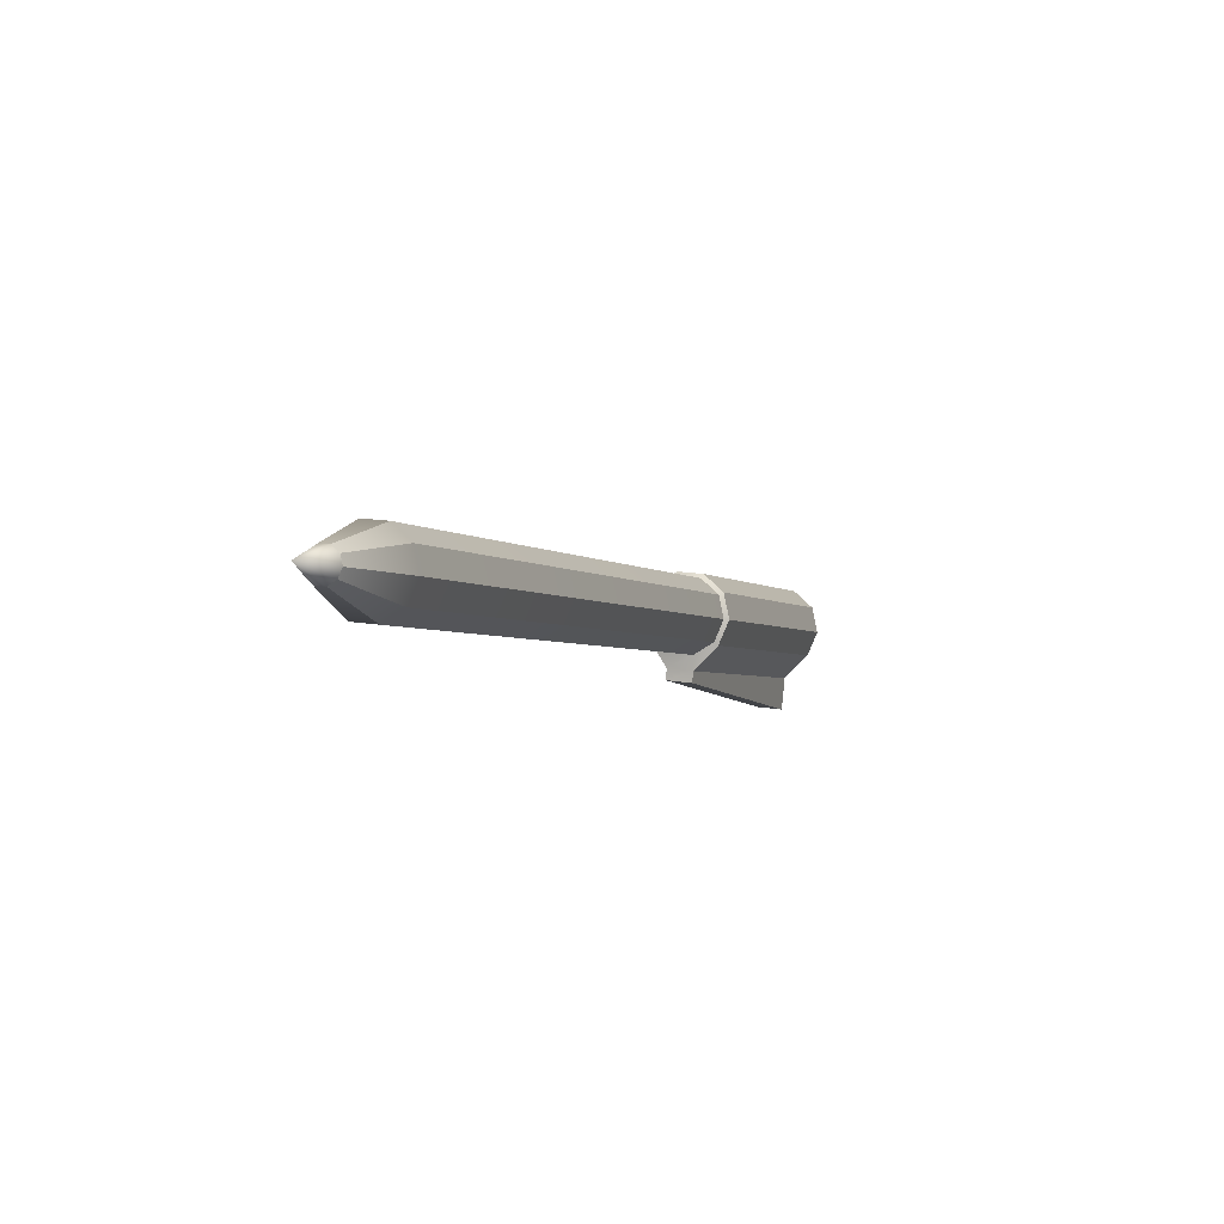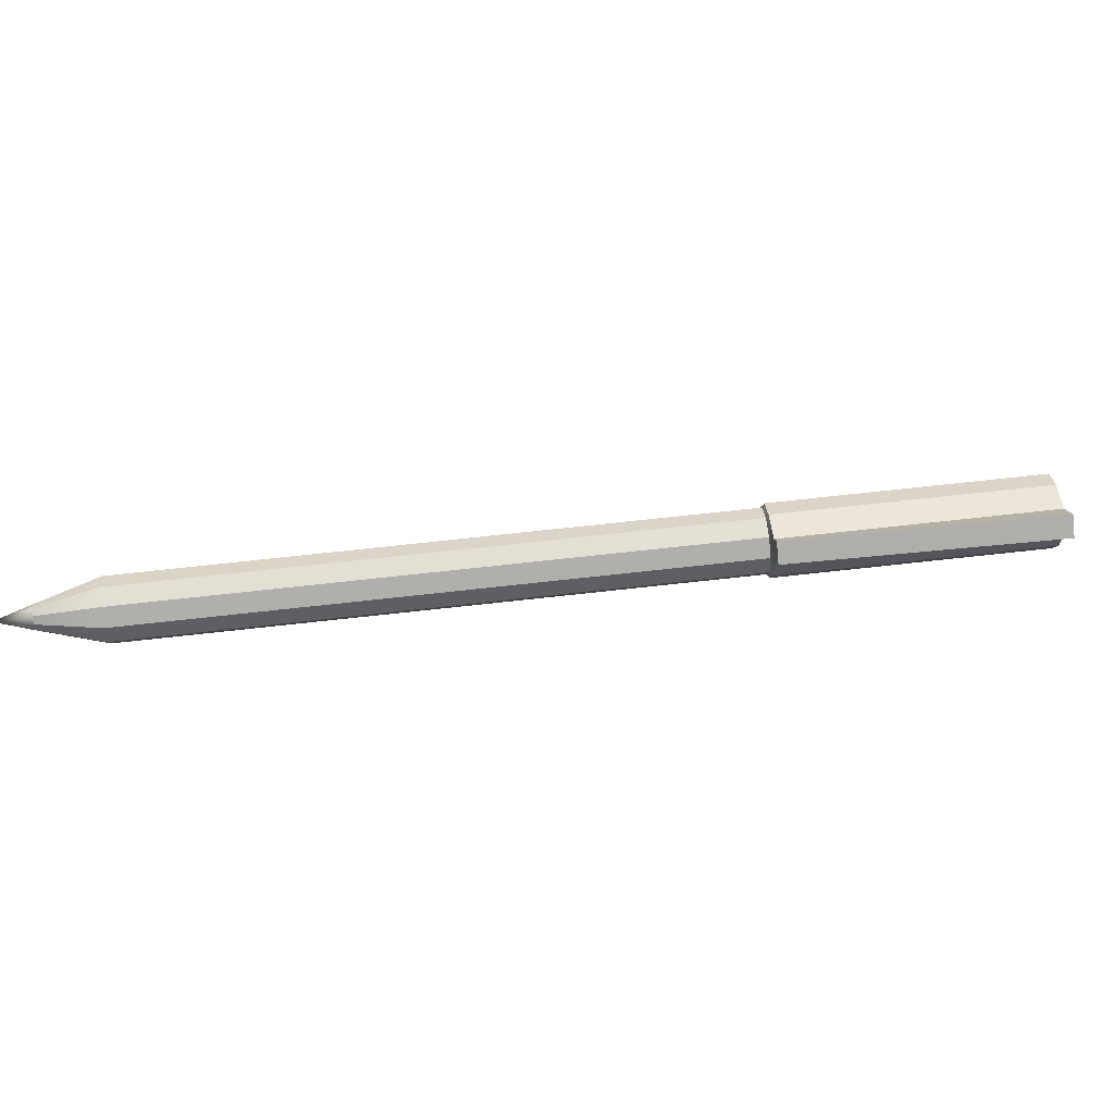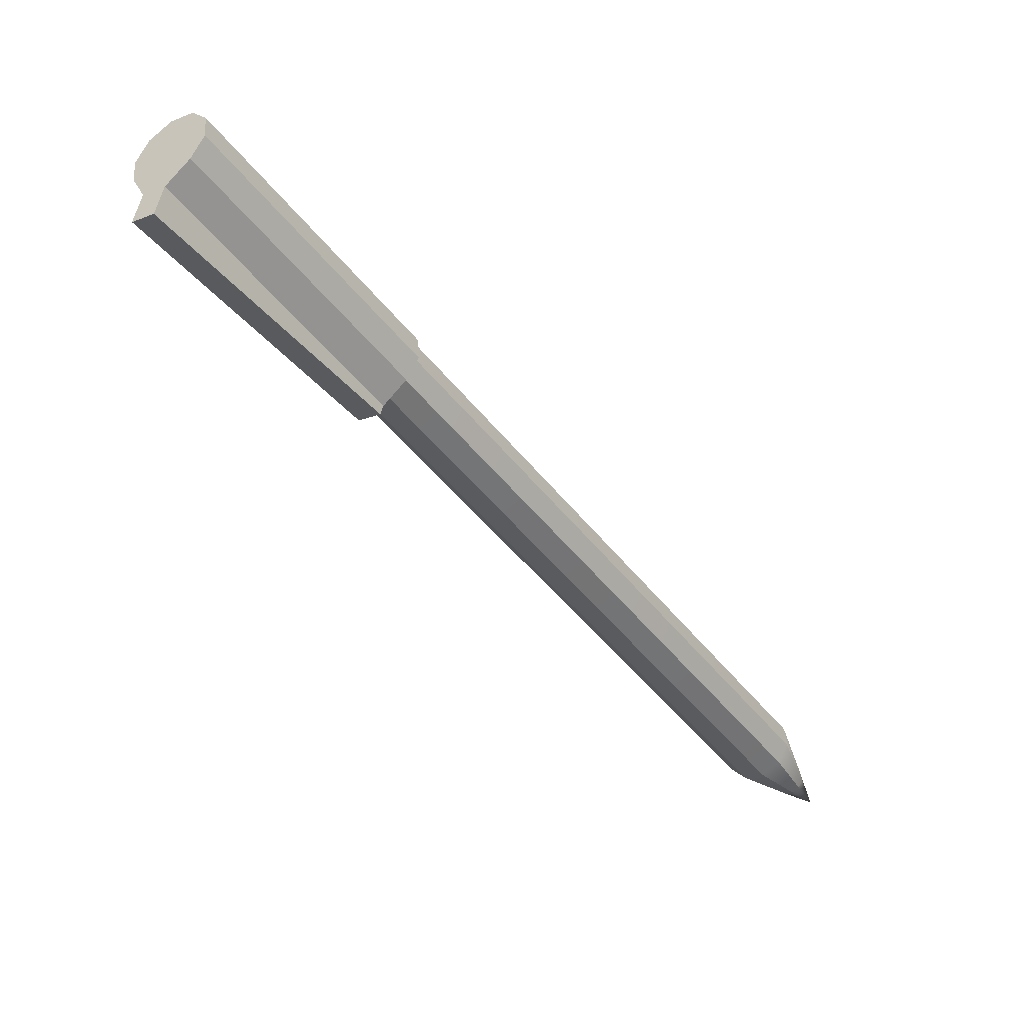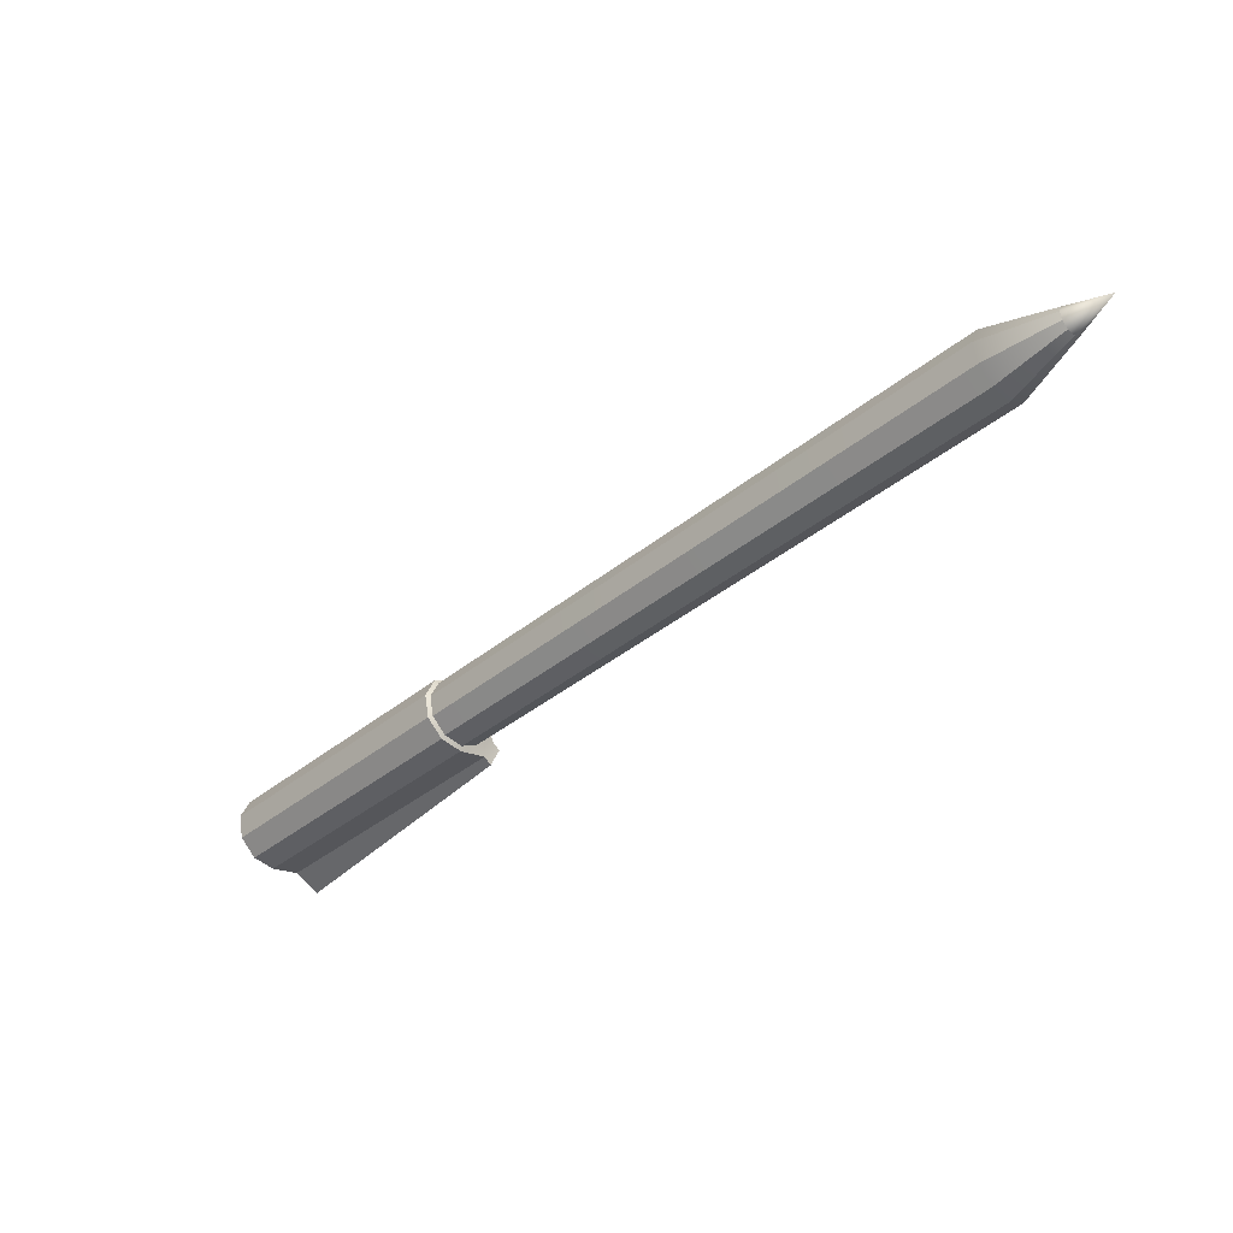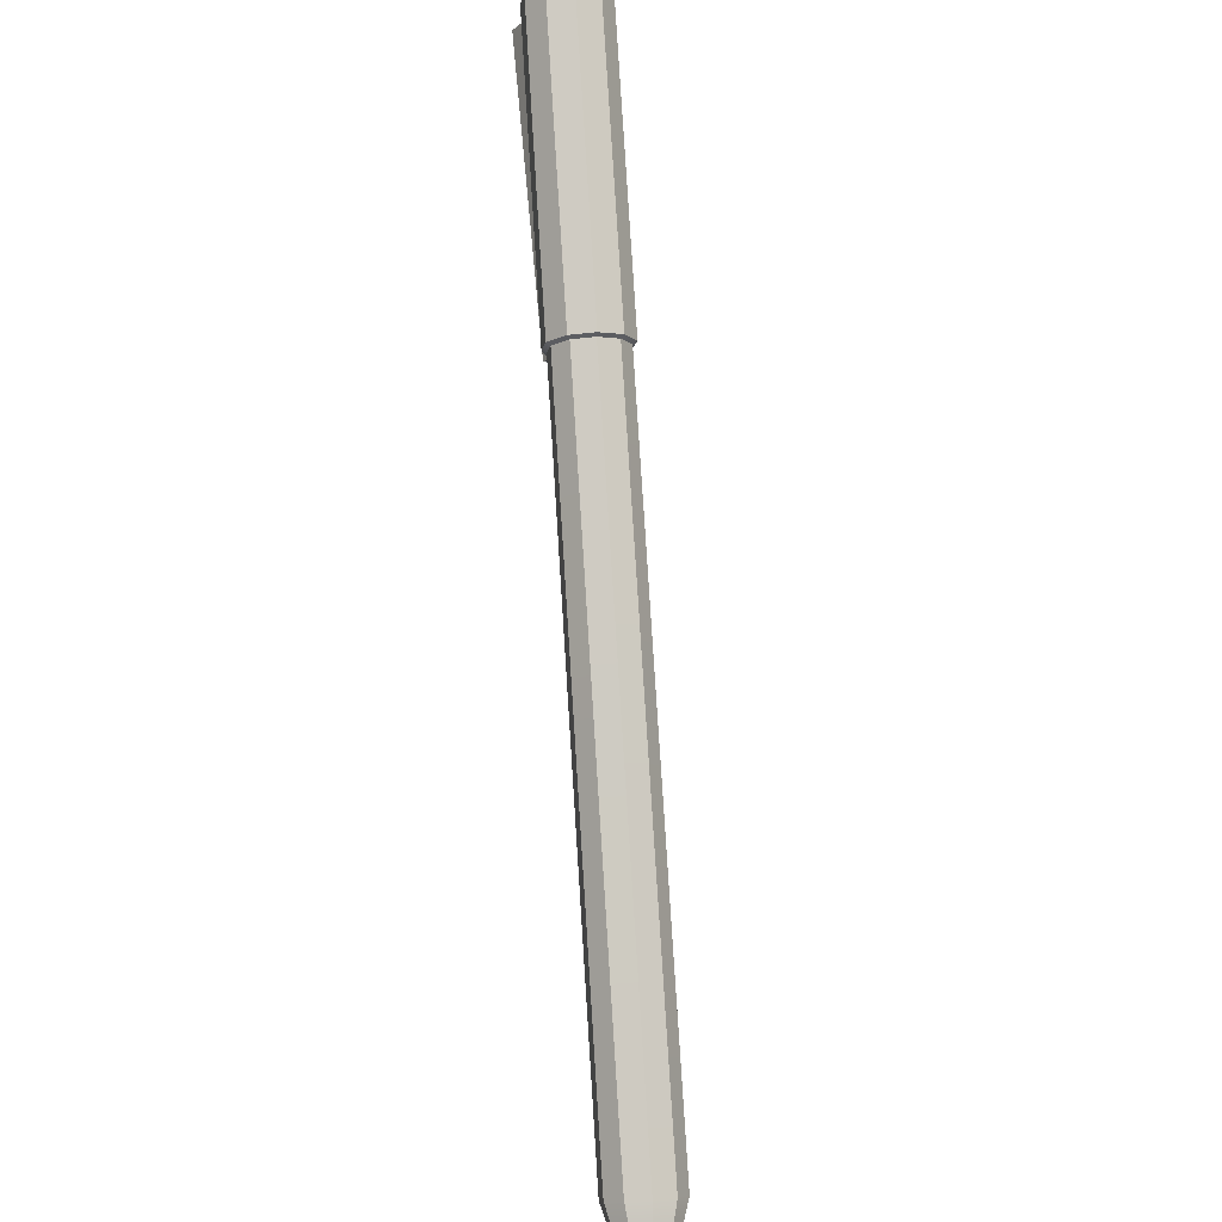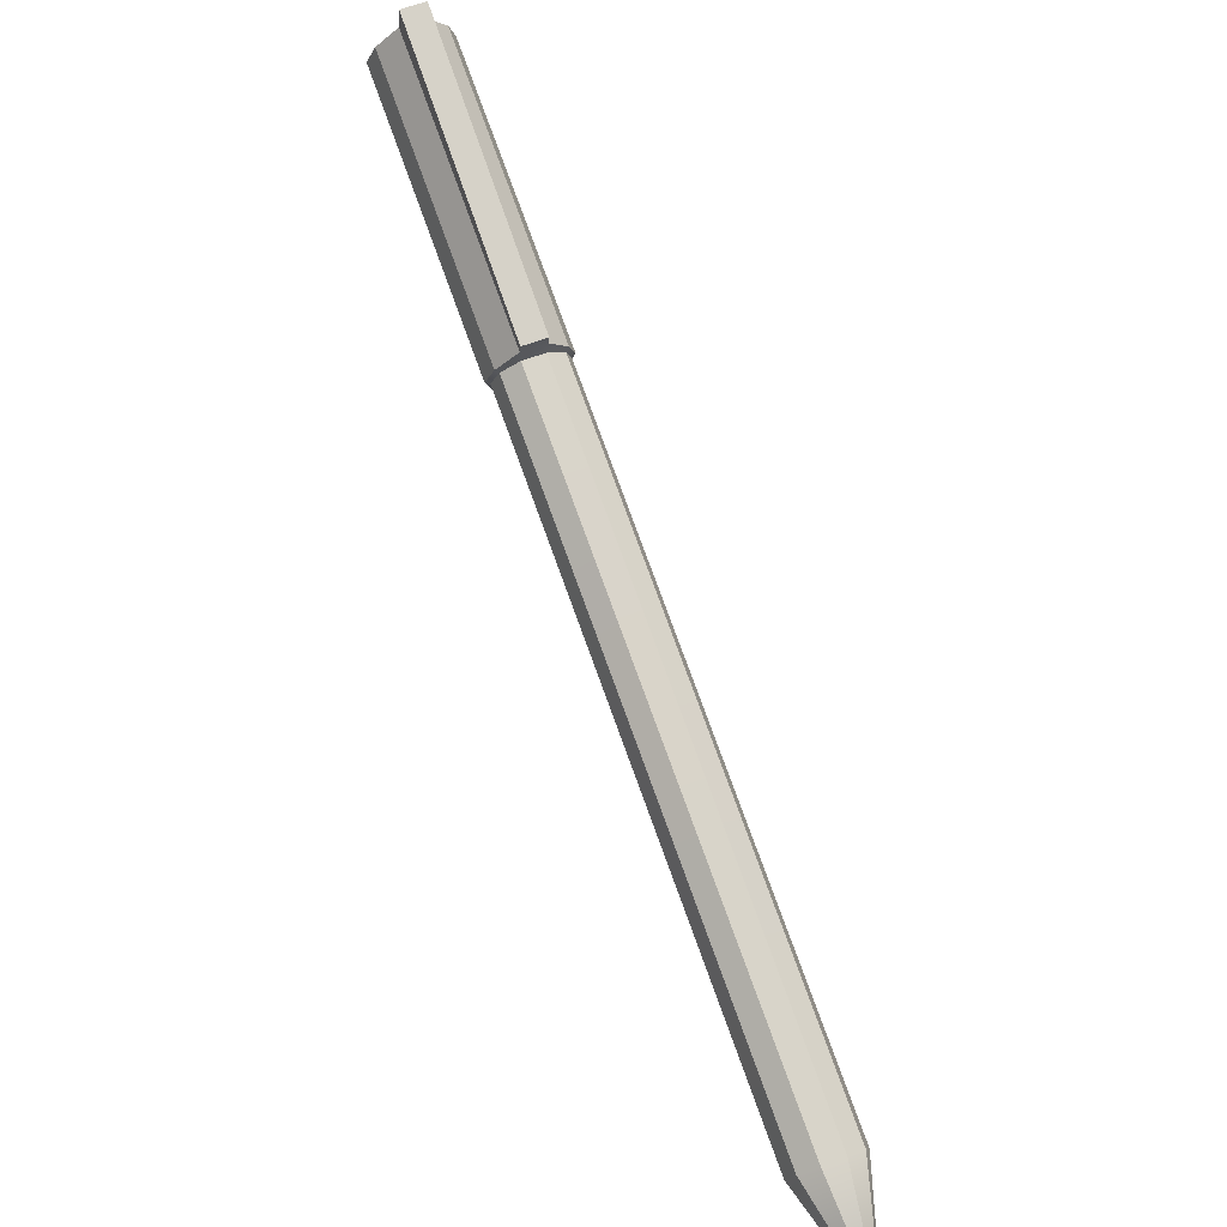
<metadata>
{"format":"obj","ext":"obj","renderer":"f3d","projection":"perspective","resolution":1024,"background":"white","views":[{"elev":-48.1,"azim":107.7,"up":"+Z"},{"elev":-6.6,"azim":-139.5,"up":"+Y"},{"elev":11.3,"azim":-49.3,"up":"+Z"},{"elev":-46.1,"azim":88.8,"up":"+Y"},{"elev":37.5,"azim":76.6,"up":"+Z"},{"elev":-57.2,"azim":-71.0,"up":"+Z"}]}
</metadata>
<code>
g default
v -581.7 109.1 430.4
v -581.6 109.2 430.5
v -581.5 109.2 430.6
v -581.5 109.1 430.7
v -581.4 109 430.8
v -581.5 108.8 430.7
v -581.6 108.7 430.7
v -581.7 108.7 430.6
v -581.7 108.8 430.5
v -581.8 109 430.4
v -581.1 108.9 430.1
v -582.6 108.5 431.3
v -582.4 108.5 431.6
v -582.2 108.7 431.8
v -582.1 109.1 431.9
v -582.1 109.4 431.7
v -582.3 109.7 431.5
v -582.6 109.6 431.2
v -582.8 109.4 431
v -582.9 109.1 431
v -582.8 108.7 431.1
v -591 109.8 439
v -590.7 109.8 439.3
v -590.5 110 439.5
v -590.4 110.3 439.5
v -590.5 110.7 439.4
v -590.6 110.9 439.2
v -590.9 110.9 438.9
v -591.1 110.7 438.7
v -591.2 110.3 438.7
v -591.2 110 438.8
v -594.8 111.3 442.1
v -594.6 111.5 442.3
v -590.9 111 438.9
v -591.2 110.7 438.7
v -594.3 111.5 442.6
v -590.7 111 439.2
v -594.1 111.3 442.9
v -590.4 110.7 439.5
v -594.1 110.9 443
v -590.4 110.3 439.6
v -594.2 110.5 442.9
v -590.5 109.9 439.6
v -594.4 110.2 442.7
v -590.7 109.7 439.3
v -594.7 110.2 442.4
v -591 109.7 439
v -595 110.4 442
v -591.3 109.9 438.7
v -595.1 110.8 441.9
v -591.4 110.3 438.5
v -595.4 110.3 441.7
v -595.4 110.6 441.6
v -591.5 110.2 438.4
v -591.5 109.8 438.5
g everythingonthetableLP4:group4pen
f 32 33 34 35
f 33 36 37 34
f 36 38 39 37
f 38 40 41 39
f 40 42 43 41
f 42 44 45 43
f 44 46 47 45
f 46 48 49 47
f 52 53 54 55
f 50 32 35 51
f 48 46 32 50
f 1 2 11
f 2 3 11
f 3 4 11
f 4 5 11
f 5 6 11
f 6 7 11
f 7 8 11
f 8 9 11
f 9 10 11
f 10 1 11
f 13 12 8 7
f 14 13 7 6
f 15 14 6 5
f 16 15 5 4
f 17 16 4 3
f 18 17 3 2
f 19 18 2 1
f 20 19 1 10
f 21 20 10 9
f 12 21 9 8
f 23 22 12 13
f 24 23 13 14
f 25 24 14 15
f 26 25 15 16
f 27 26 16 17
f 28 27 17 18
f 29 28 18 19
f 30 29 19 20
f 31 30 20 21
f 22 31 21 12
f 28 29 35 34
f 27 28 34 37
f 26 27 37 39
f 25 26 39 41
f 24 25 41 43
f 23 24 43 45
f 22 23 45 47
f 31 22 47 49
f 30 31 49 51
f 29 30 51 35
f 48 50 53 52
f 50 51 54 53
f 51 49 55 54
f 49 48 52 55
f 32 46 44 33
f 33 44 42 36
f 36 42 40 38

</code>
